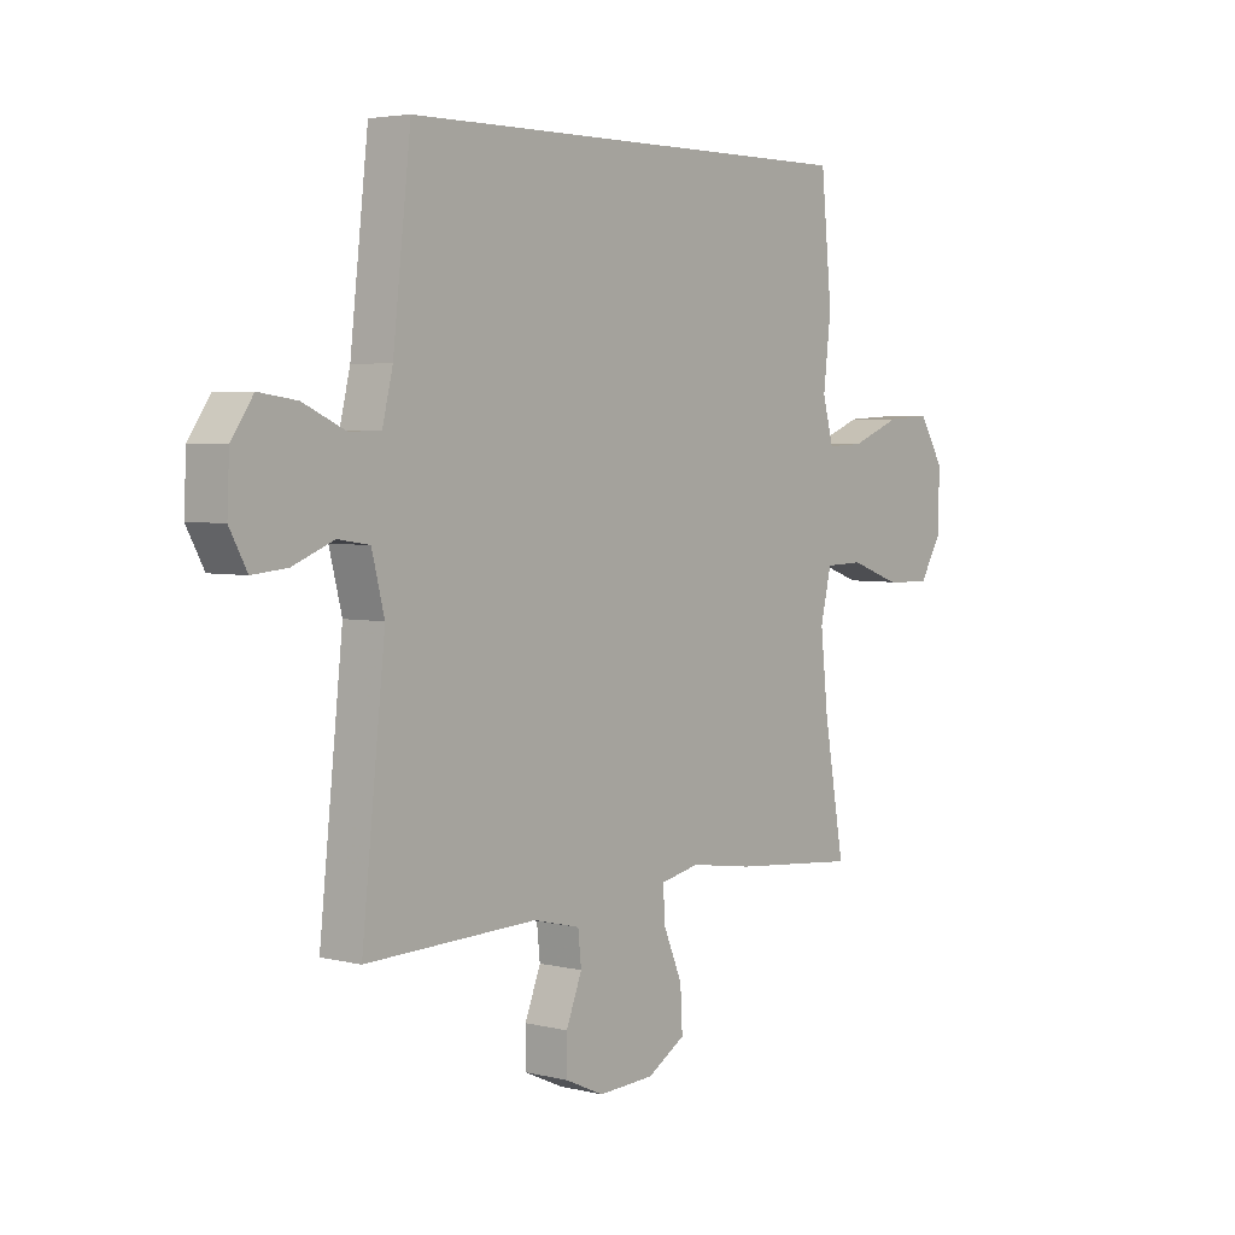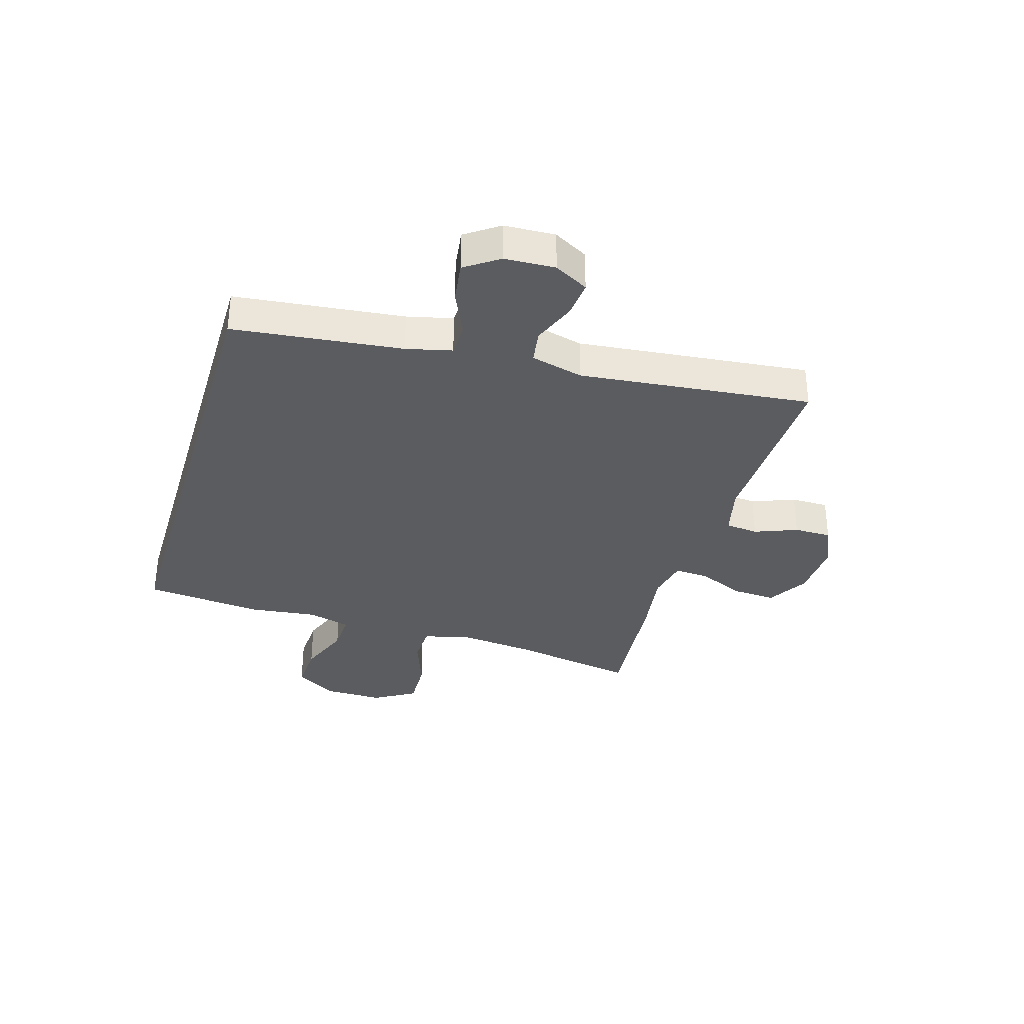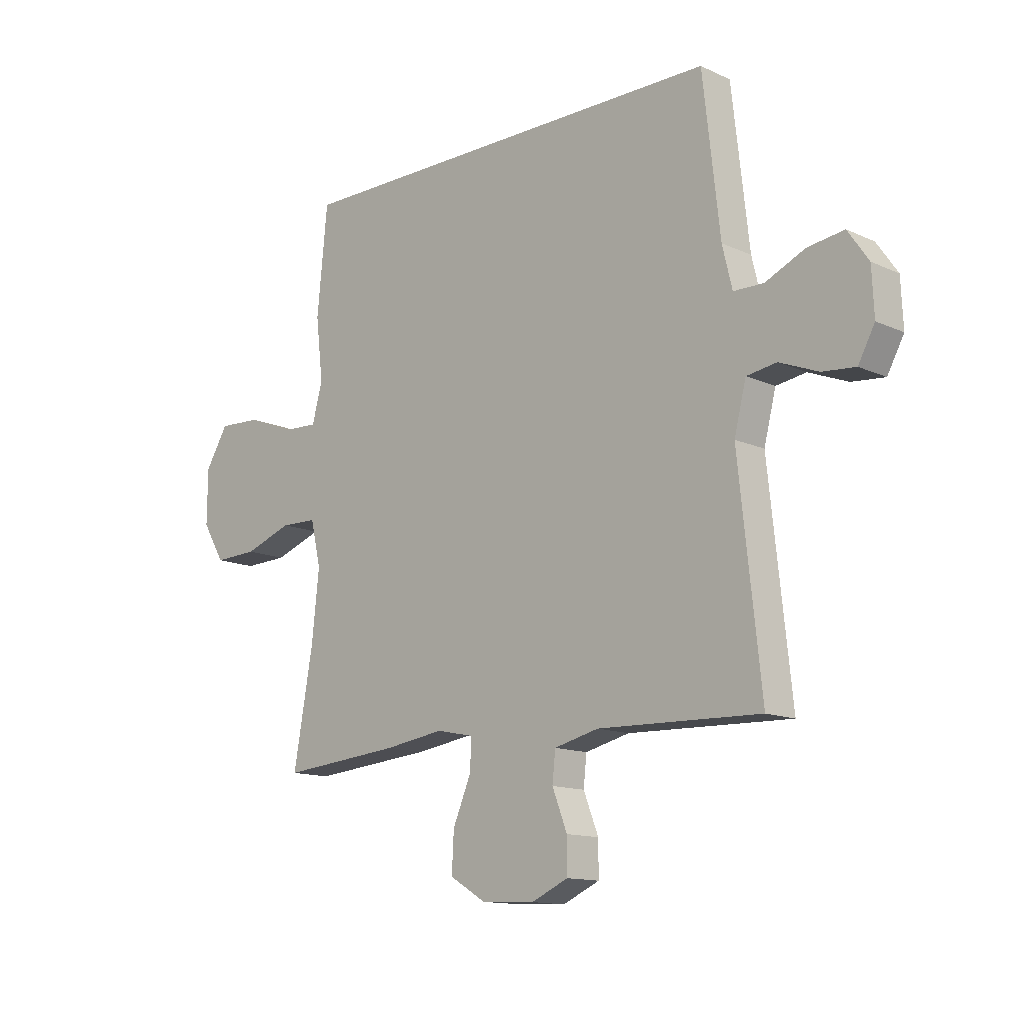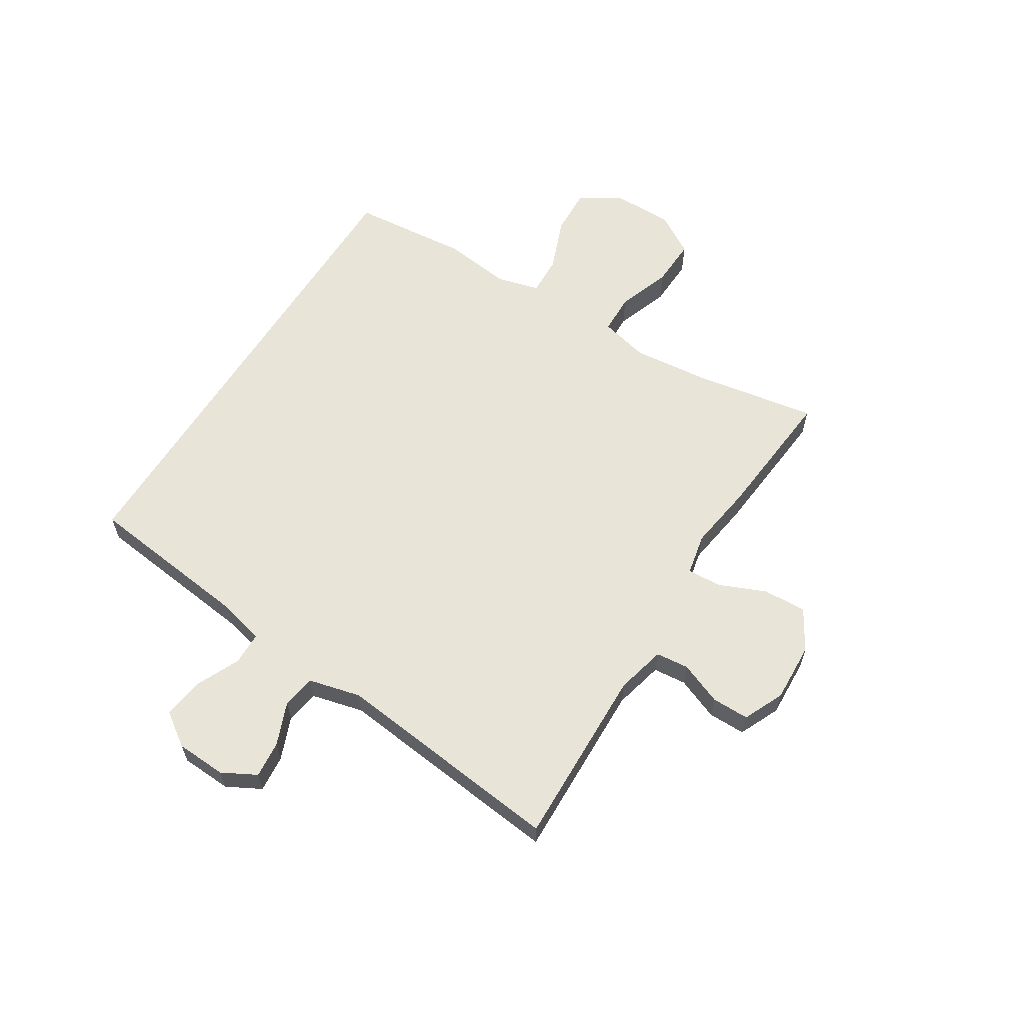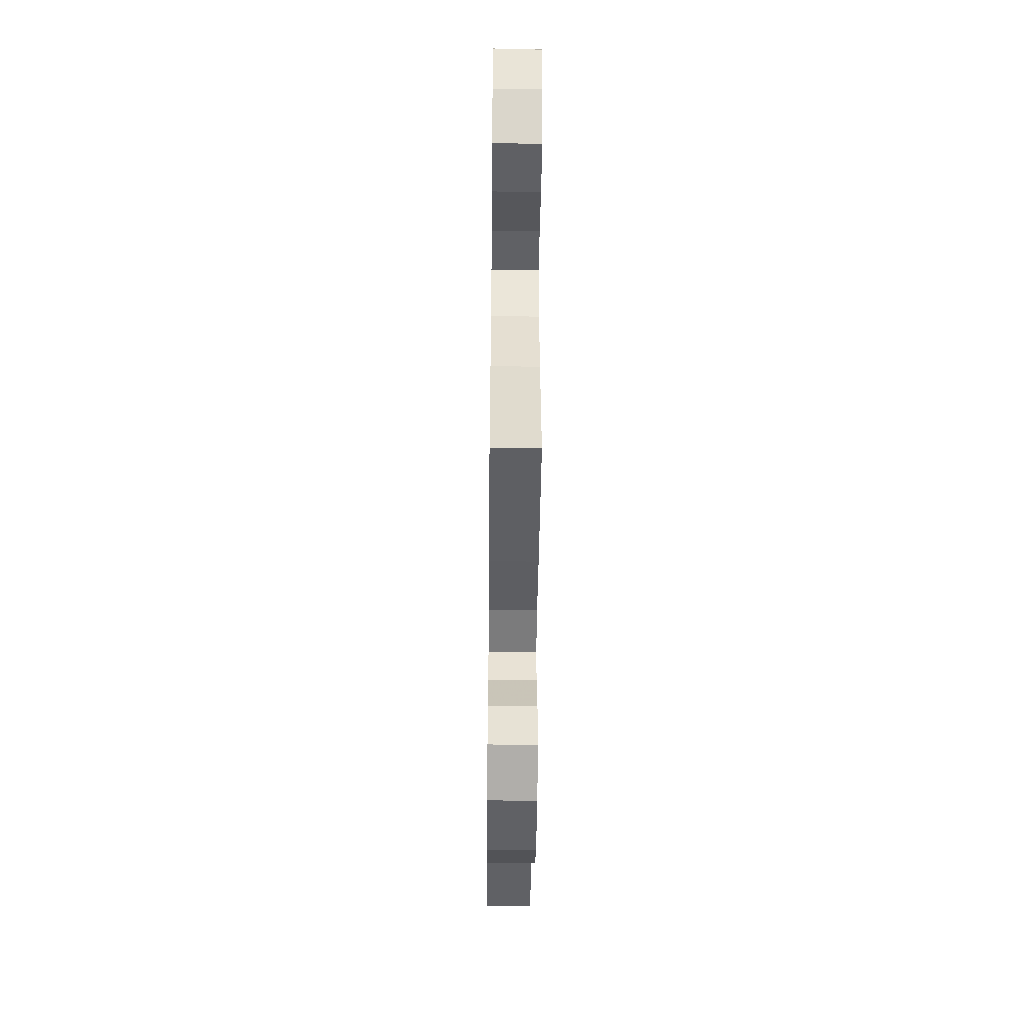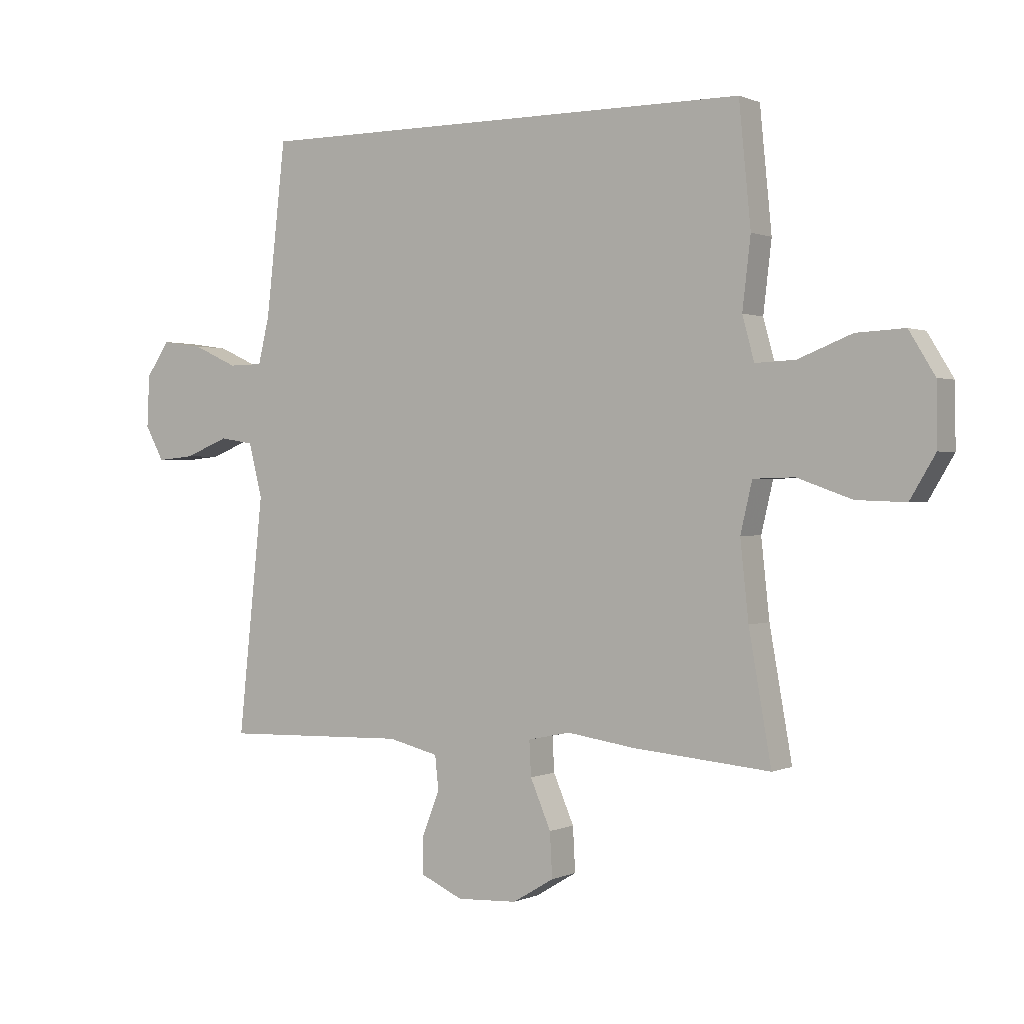
<metadata>
{"format":"obj","ext":"obj","renderer":"f3d","projection":"perspective","resolution":1024,"background":"white","views":[{"elev":4.0,"azim":128.8,"up":"+Z"},{"elev":-34.0,"azim":73.3,"up":"+Y"},{"elev":-13.2,"azim":44.0,"up":"+Z"},{"elev":61.3,"azim":122.2,"up":"+Y"},{"elev":-46.7,"azim":-90.6,"up":"+Z"},{"elev":0.6,"azim":-147.6,"up":"+Z"}]}
</metadata>
<code>
v -0.445 0.07 0.5
v 0.408 0.07 0.5
v 0.441 0.07 0.207
v 0.46 0.07 0.128
v 0.518 0.07 0.127
v 0.595 0.07 0.162
v 0.665 0.07 0.172
v 0.705 0.07 0.114
v 0.709 0.07 0.026
v 0.677 0.07 -0.033
v 0.613 0.07 -0.027
v 0.538 0.07 0.003
v 0.48 0.07 -0.006
v 0.457 0.07 -0.097
v 0.5 0.07 -0.5
v 0.186 0.07 -0.491
v 0.1 0.07 -0.512
v 0.094 0.07 -0.569
v 0.123 0.07 -0.643
v 0.123 0.07 -0.708
v 0.052 0.07 -0.74
v -0.051 0.07 -0.735
v -0.121 0.07 -0.693
v -0.117 0.07 -0.618
v -0.082 0.07 -0.536
v -0.079 0.07 -0.477
v -0.151 0.07 -0.462
v -0.267 0.07 -0.479
v -0.5 0.07 -0.5
v -0.462 0.07 -0.284
v -0.448 0.07 -0.153
v -0.468 0.07 -0.068
v -0.538 0.07 -0.066
v -0.631 0.07 -0.099
v -0.715 0.07 -0.102
v -0.758 0.07 -0.03
v -0.757 0.07 0.074
v -0.713 0.07 0.146
v -0.631 0.07 0.142
v -0.539 0.07 0.106
v -0.471 0.07 0.103
v -0.451 0.07 0.177
v -0.465 0.07 0.296
v -0.445 0 0.5
v 0.408 0 0.5
v 0.441 0 0.207
v 0.46 0 0.128
v 0.518 0 0.127
v 0.595 0 0.162
v 0.665 0 0.172
v 0.705 0 0.114
v 0.709 0 0.026
v 0.677 0 -0.033
v 0.613 0 -0.027
v 0.538 0 0.003
v 0.48 0 -0.006
v 0.457 0 -0.097
v 0.5 0 -0.5
v 0.186 0 -0.491
v 0.1 0 -0.512
v 0.094 0 -0.569
v 0.123 0 -0.643
v 0.123 0 -0.708
v 0.052 0 -0.74
v -0.051 0 -0.735
v -0.121 0 -0.693
v -0.117 0 -0.618
v -0.082 0 -0.536
v -0.079 0 -0.477
v -0.151 0 -0.462
v -0.267 0 -0.479
v -0.5 0 -0.5
v -0.462 0 -0.284
v -0.448 0 -0.153
v -0.468 0 -0.068
v -0.538 0 -0.066
v -0.631 0 -0.099
v -0.715 0 -0.102
v -0.758 0 -0.03
v -0.757 0 0.074
v -0.713 0 0.146
v -0.631 0 0.142
v -0.539 0 0.106
v -0.471 0 0.103
v -0.451 0 0.177
v -0.465 0 0.296
f 1 2 3
f 43 1 3
f 42 43 3
f 41 42 3 4
f 38 39 40
f 37 38 40
f 36 37 40
f 35 36 40
f 34 35 40
f 33 34 40
f 32 33 40 41
f 41 4 5
f 32 41 5
f 31 32 5
f 27 28 29 30
f 30 31 5
f 27 30 5
f 26 27 5
f 23 24 25
f 22 23 25
f 21 22 25
f 20 21 25
f 19 20 25
f 18 19 25
f 17 18 25 26
f 16 17 26 5
f 14 15 16
f 13 14 16
f 10 11 12
f 9 10 12
f 8 9 12
f 7 8 12
f 6 7 12
f 5 6 12
f 5 12 13
f 5 13 16
f 46 45 44
f 46 44 86
f 46 86 85
f 47 46 85 84
f 83 82 81
f 83 81 80
f 83 80 79
f 83 79 78
f 83 78 77
f 83 77 76
f 84 83 76 75
f 48 47 84
f 48 84 75
f 48 75 74
f 73 72 71 70
f 48 74 73
f 48 73 70
f 48 70 69
f 68 67 66
f 68 66 65
f 68 65 64
f 68 64 63
f 68 63 62
f 68 62 61
f 69 68 61 60
f 48 69 60 59
f 59 58 57
f 59 57 56
f 55 54 53
f 55 53 52
f 55 52 51
f 55 51 50
f 55 50 49
f 55 49 48
f 56 55 48
f 59 56 48
f 1 44 45 2
f 2 45 46 3
f 3 46 47 4
f 4 47 48 5
f 5 48 49 6
f 6 49 50 7
f 7 50 51 8
f 8 51 52 9
f 9 52 53 10
f 10 53 54 11
f 11 54 55 12
f 12 55 56 13
f 13 56 57 14
f 14 57 58 15
f 15 58 59 16
f 16 59 60 17
f 17 60 61 18
f 18 61 62 19
f 19 62 63 20
f 20 63 64 21
f 21 64 65 22
f 22 65 66 23
f 23 66 67 24
f 24 67 68 25
f 25 68 69 26
f 26 69 70 27
f 27 70 71 28
f 28 71 72 29
f 29 72 73 30
f 30 73 74 31
f 31 74 75 32
f 32 75 76 33
f 33 76 77 34
f 34 77 78 35
f 35 78 79 36
f 36 79 80 37
f 37 80 81 38
f 38 81 82 39
f 39 82 83 40
f 40 83 84 41
f 41 84 85 42
f 42 85 86 43
f 43 86 44 1

</code>
